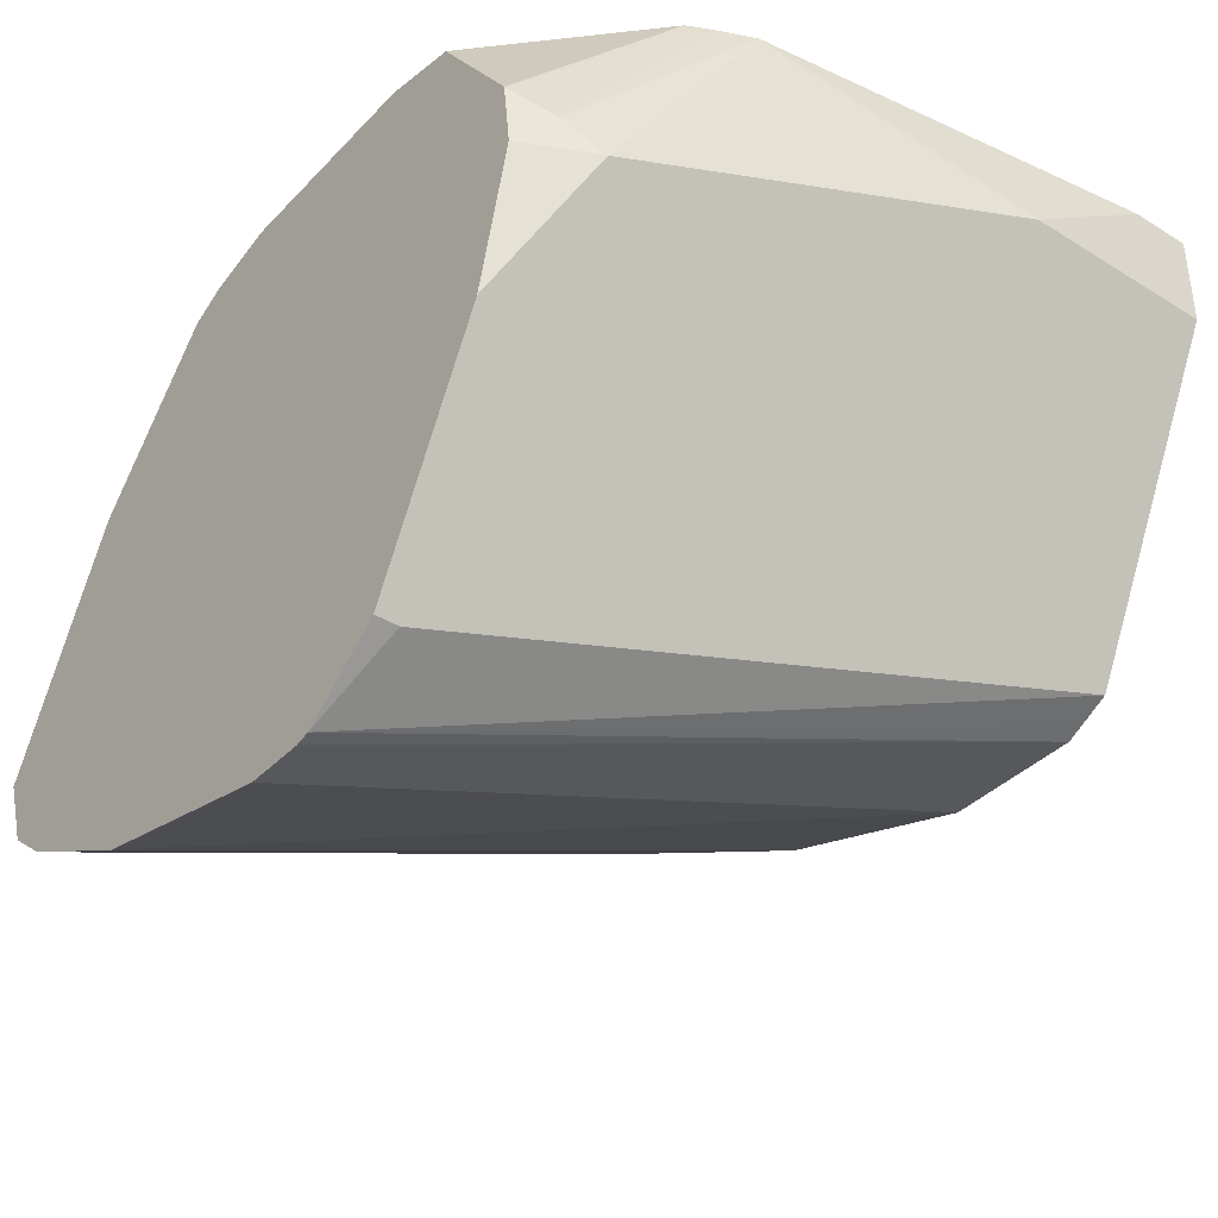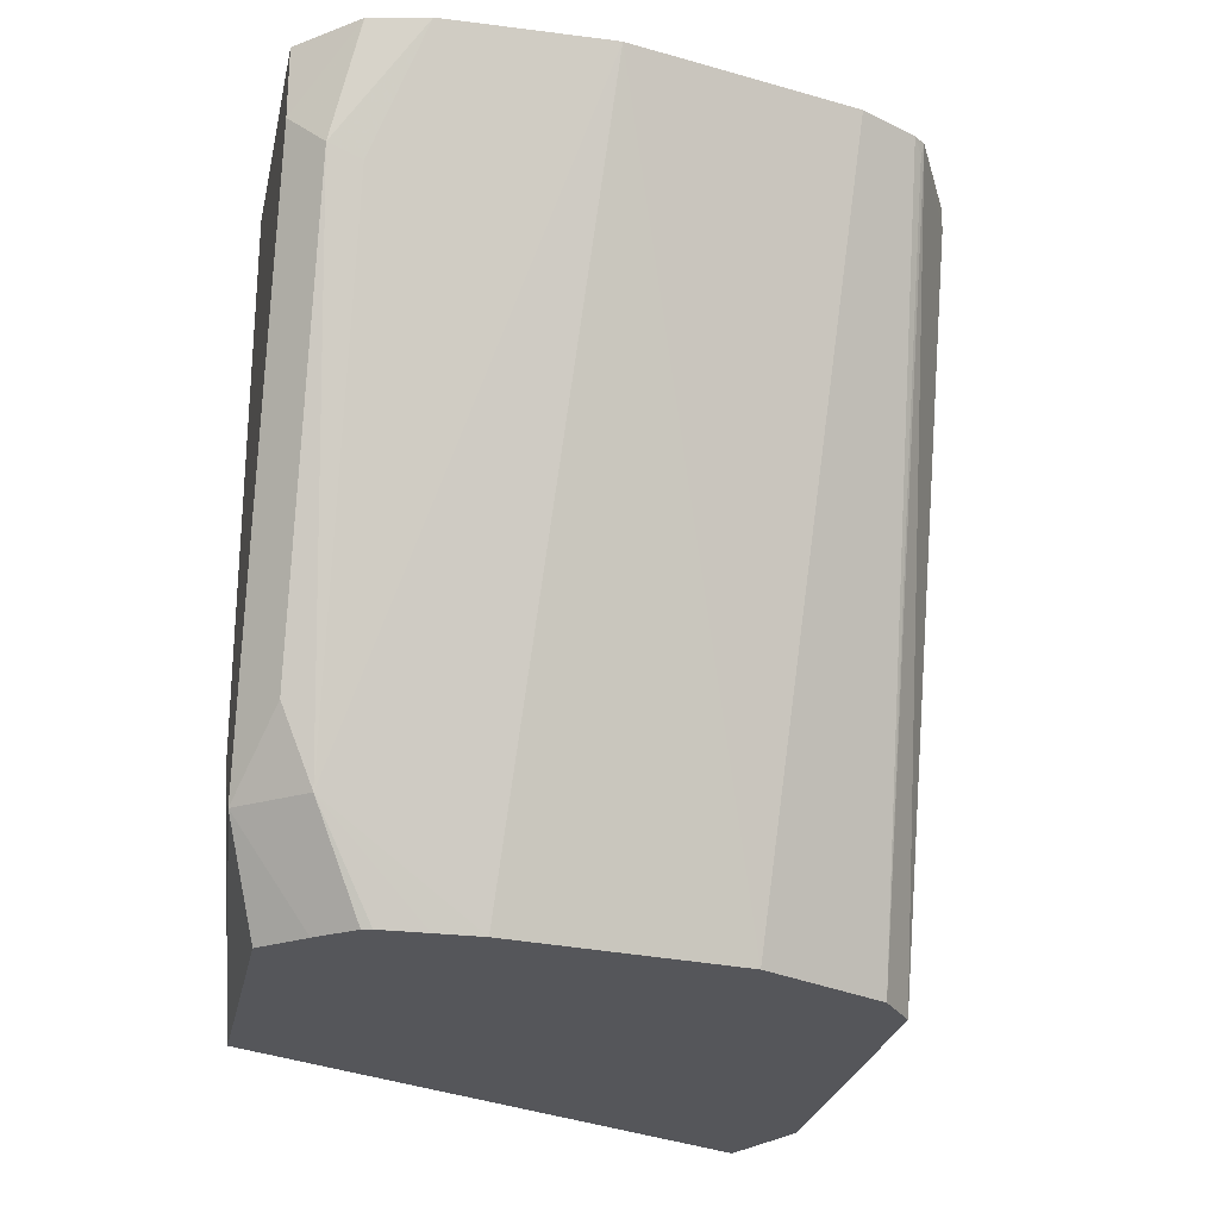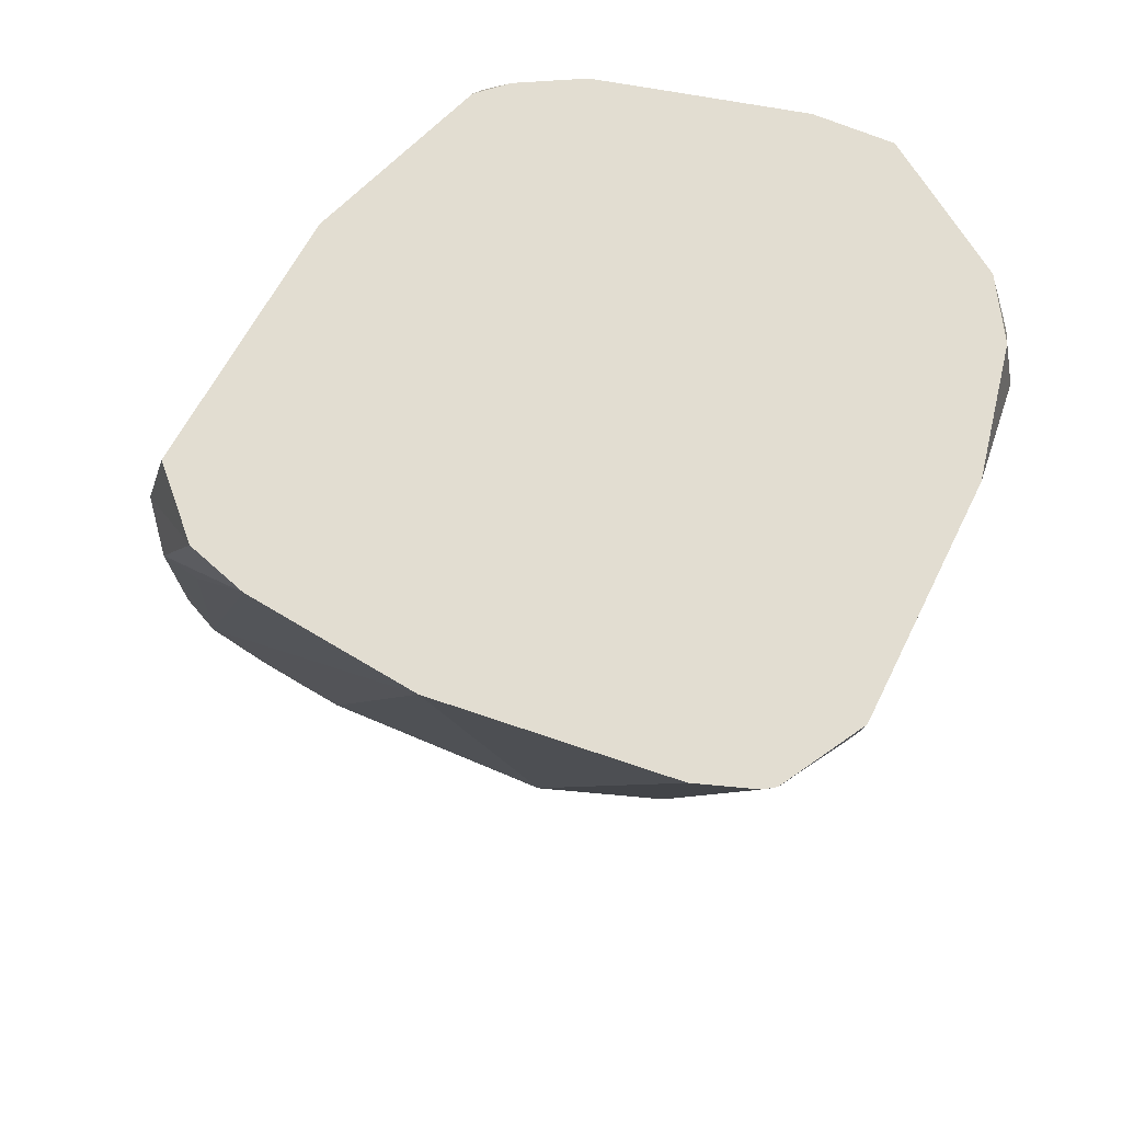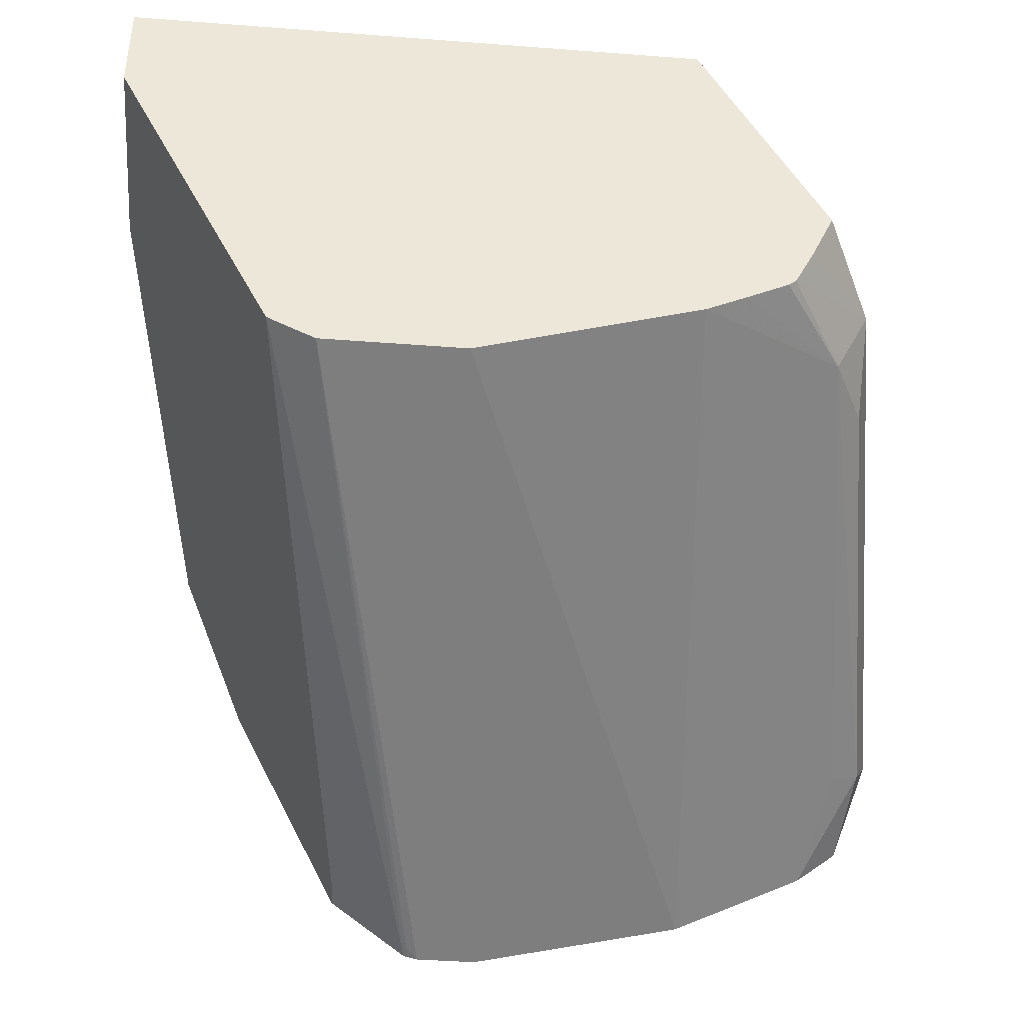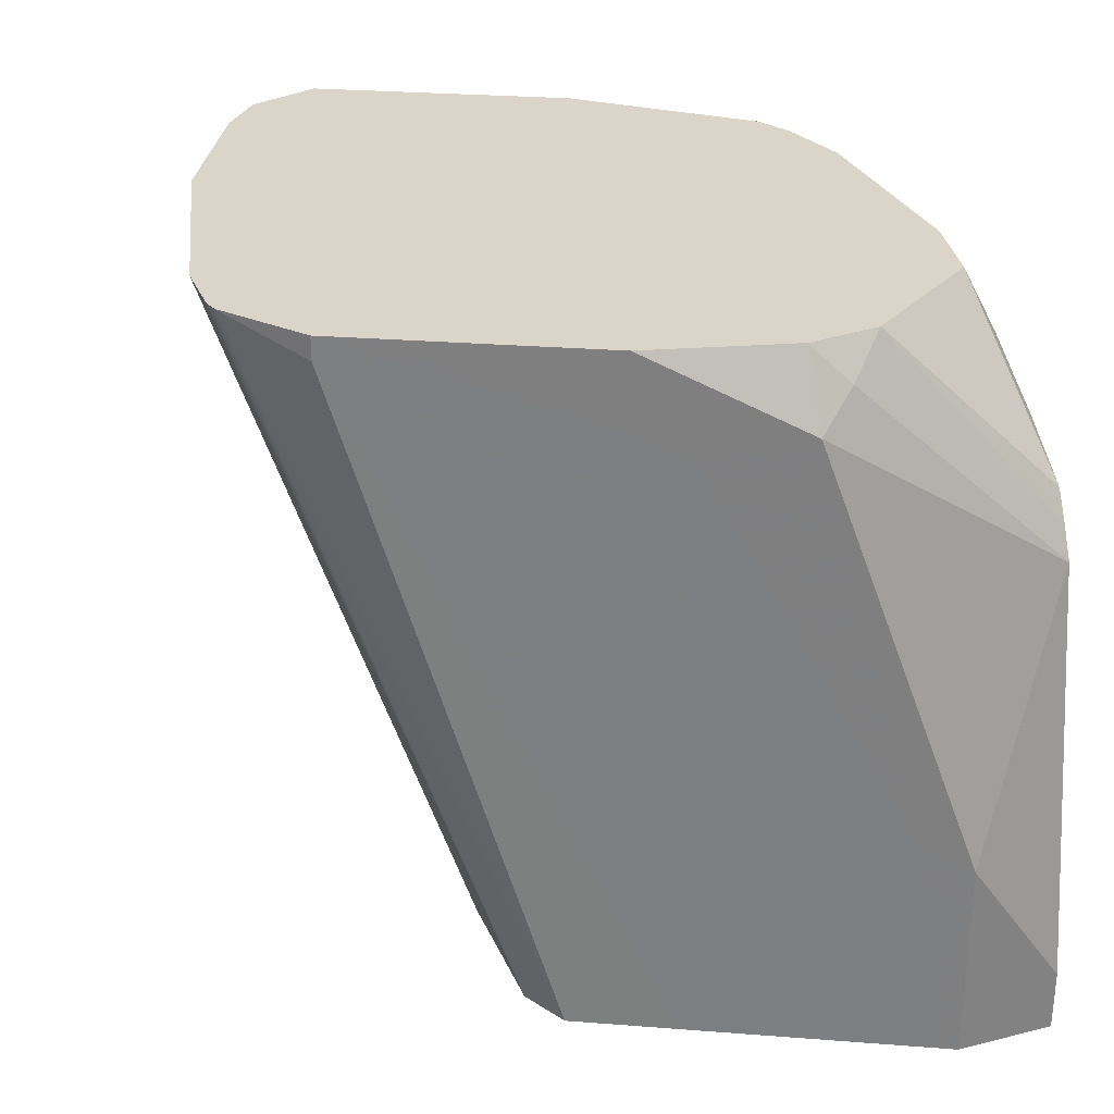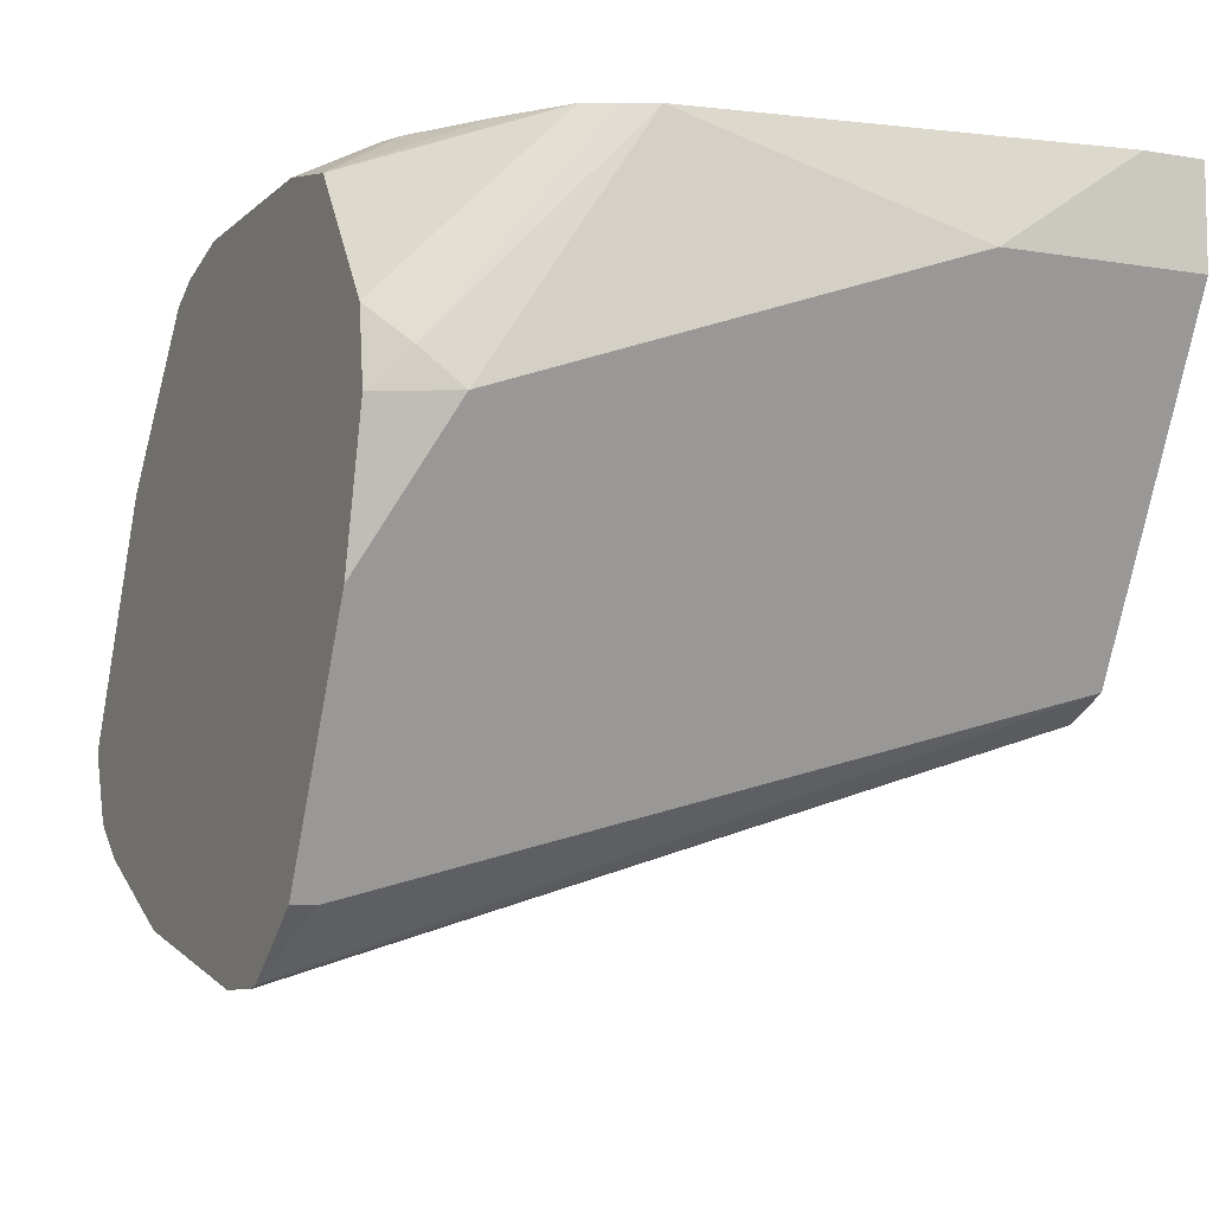
<metadata>
{"format":"obj","ext":"obj","renderer":"f3d","projection":"perspective","resolution":1024,"background":"white","views":[{"elev":-38.1,"azim":-128.1,"up":"+Z"},{"elev":-25.9,"azim":141.8,"up":"+Y"},{"elev":-23.8,"azim":164.6,"up":"+Z"},{"elev":-41.2,"azim":-5.3,"up":"+Z"},{"elev":29.4,"azim":-110.1,"up":"+Y"},{"elev":-8.0,"azim":-115.0,"up":"+Z"}]}
</metadata>
<code>
v -0.6317 0.1975 1.747e-05
v -0.6317 0.1777 1.747e-05
v -0.6391 0.1975 -0.01974
v -0.6416 0.1975 0.01981
v -0.6367 0.1678 -0.00987
v -0.6646 0.04607 0.06579
v -0.6564 0.02962 0.04934
v -0.6392 0.1975 -0.01985
v -0.6646 0.1975 0.06579
v -0.6449 0.1645 -0.01315
v -0.6514 0.1975 -0.02963
v -0.6564 0.04937 0.02963
v -0.6663 0.02962 0.02963
v -0.7046 0.00252 0.126
v -0.6707 0.00252 0.05921
v -0.677 0.00252 0.04521
v -0.6827 0.00252 0.03374
v -0.7008 0.1975 0.1086
v -0.7041 0.1645 0.125
v -0.7046 0.1442 0.126
v -0.6712 0.1975 -0.03953
v -0.6848 0.00252 0.03205
v -0.6964 0.00252 0.02612
v -0.7079 0.00252 0.02039
v -0.6909 0.1975 -0.04937
v -0.8686 0.00252 0.126
v -0.7106 0.1975 0.1135
v -0.7074 0.1809 0.1217
v -0.7051 0.1635 0.126
v -0.7699 0.00252 1.747e-05
v -0.7526 0.1975 -0.06417
v -0.8686 0.01975 0.126
v -0.8686 0.00252 0.09869
v -0.7305 0.1975 0.1184
v -0.7239 0.1842 0.125
v -0.7259 0.1822 0.126
v -0.8094 0.00252 1.747e-05
v -0.7526 0.1974 -0.06415
v -0.7698 0.1975 -0.06417
v -0.8686 0.05923 0.09869
v -0.8527 0.1344 0.126
v -0.8661 0.00252 0.09366
v -0.7443 0.1839 0.126
v -0.7502 0.1975 0.1184
v -0.7643 0.1842 0.126
v -0.8144 0.00252 0.002531
v -0.7739 0.1975 -0.06318
v -0.7732 0.1941 -0.06251
v -0.862 0.06582 0.08554
v -0.8489 0.1777 0.05921
v -0.8489 0.1429 0.126
v -0.8439 0.1875 0.06908
v -0.8357 0.1711 0.03288
v -0.8357 0.00252 0.03288
v -0.7897 0.1975 0.1184
v -0.7841 0.1842 0.126
v -0.8225 0.00252 0.006591
v -0.7962 0.1908 -0.04605
v -0.7962 0.1975 -0.04605
v -0.839 0.1975 0.05921
v -0.8376 0.1975 0.05363
v -0.8291 0.1975 0.01976
v -0.8448 0.151 0.126
v -0.8365 0.1974 0.07895
v -0.8365 0.1975 0.07878
v -0.8028 0.1975 -0.03289
v -0.8028 0.1448 -0.03289
v -0.8119 0.1975 0.1135
v -0.8013 0.1798 0.126
v -0.8372 0.1567 0.126
v -0.8365 0.1975 0.07895
v -0.8276 0.1638 0.126
v -0.8076 0.177 0.126
f 30 37 38
f 34 43 35
f 30 38 31
f 31 38 39
f 32 41 40
f 33 40 42
f 34 44 45
f 39 48 47
f 35 43 36
f 37 46 47
f 37 47 48
f 37 39 38
f 37 48 39
f 29 35 36
f 34 45 43
f 28 35 29
f 14 23 22
f 27 34 35
f 14 30 24
f 40 49 42
f 14 24 23
f 14 22 17
f 14 17 16
f 14 16 15
f 27 35 28
f 18 27 28
f 19 28 29
f 19 29 20
f 24 30 25
f 25 30 31
f 26 32 40
f 26 40 33
f 18 28 19
f 40 41 50
f 63 71 64
f 41 51 52
f 53 59 58
f 53 58 54
f 54 58 67
f 54 67 57
f 55 68 69
f 55 69 56
f 53 66 59
f 57 67 58
f 63 68 71
f 64 71 65
f 68 72 73
f 68 73 69
f 68 70 72
f 14 37 30
f 63 70 68
f 53 62 66
f 52 65 60
f 52 64 65
f 41 52 50
f 42 49 53
f 42 53 54
f 44 55 56
f 44 56 45
f 46 57 47
f 47 57 58
f 47 58 59
f 49 50 53
f 50 52 60
f 50 60 61
f 50 61 62
f 50 62 53
f 51 63 64
f 51 64 52
f 40 50 49
f 14 46 37
f 13 17 22
f 14 54 57
f 1 44 34
f 1 34 27
f 1 27 18
f 1 18 9
f 1 9 4
f 1 4 2
f 1 55 44
f 2 5 3
f 2 6 7
f 2 7 5
f 3 5 8
f 4 9 6
f 5 10 11
f 5 11 8
f 2 4 6
f 5 7 12
f 1 68 55
f 1 60 65
f 14 57 46
f 1 2 3
f 1 3 8
f 1 8 11
f 1 11 21
f 1 21 25
f 1 65 71
f 1 25 31
f 1 39 47
f 1 47 59
f 1 59 66
f 1 66 62
f 1 62 61
f 1 61 60
f 1 31 39
f 5 12 13
f 1 71 68
f 6 9 20
f 14 43 45
f 14 45 56
f 14 56 69
f 14 69 73
f 14 72 70
f 14 70 63
f 14 36 43
f 14 63 51
f 14 41 32
f 14 32 26
f 14 26 33
f 14 33 42
f 5 13 10
f 14 42 54
f 14 51 41
f 14 29 36
f 14 73 72
f 7 14 15
f 7 15 16
f 7 16 17
f 7 17 13
f 7 13 12
f 9 18 19
f 9 19 20
f 14 20 29
f 10 13 11
f 11 13 21
f 13 22 23
f 13 23 24
f 13 24 25
f 13 25 21
f 6 20 14
f 6 14 7

</code>
